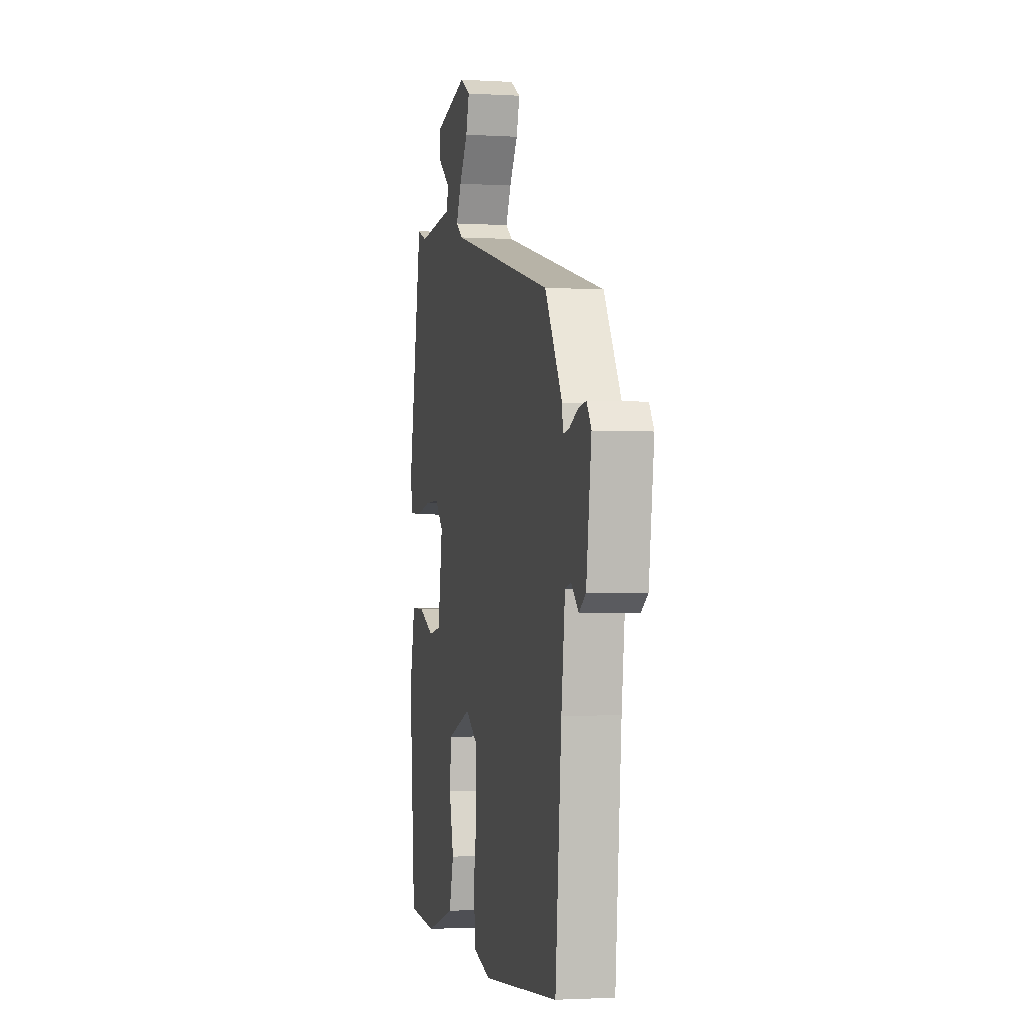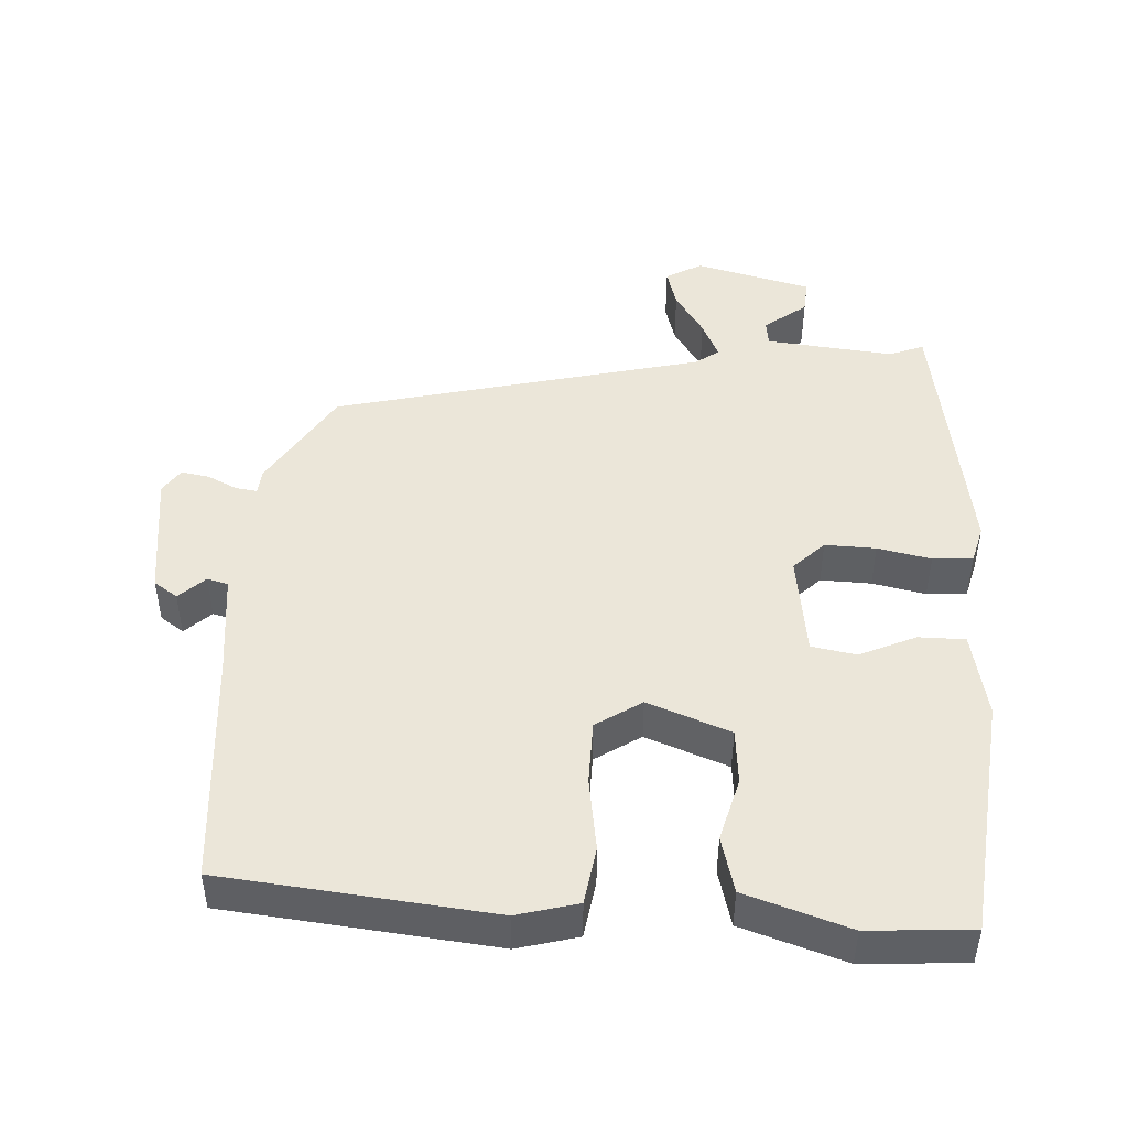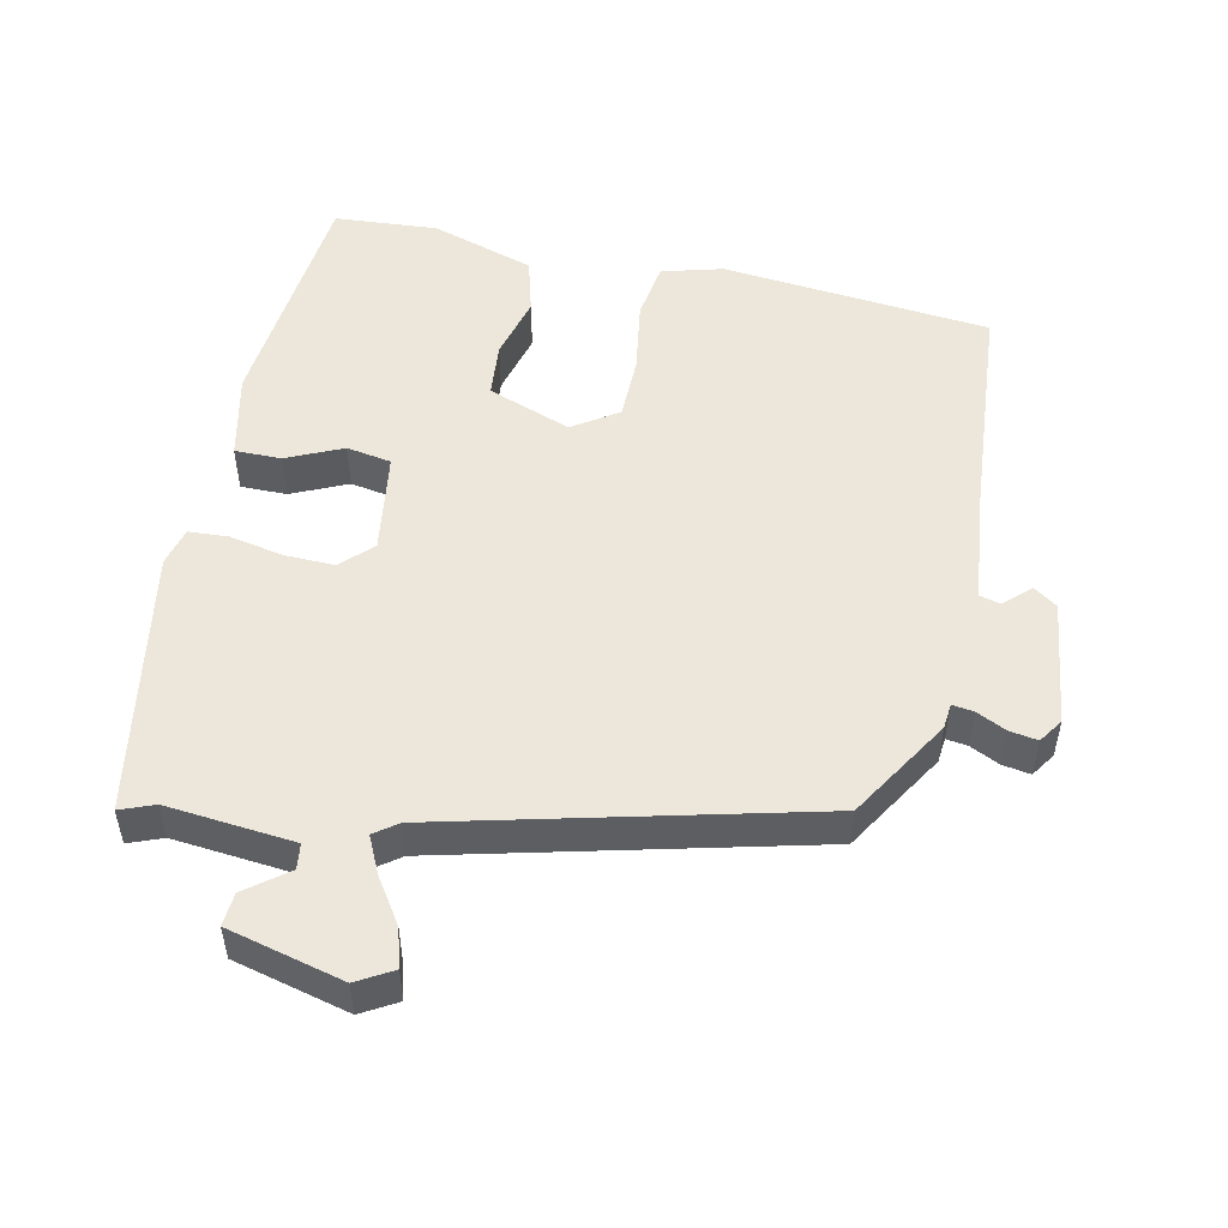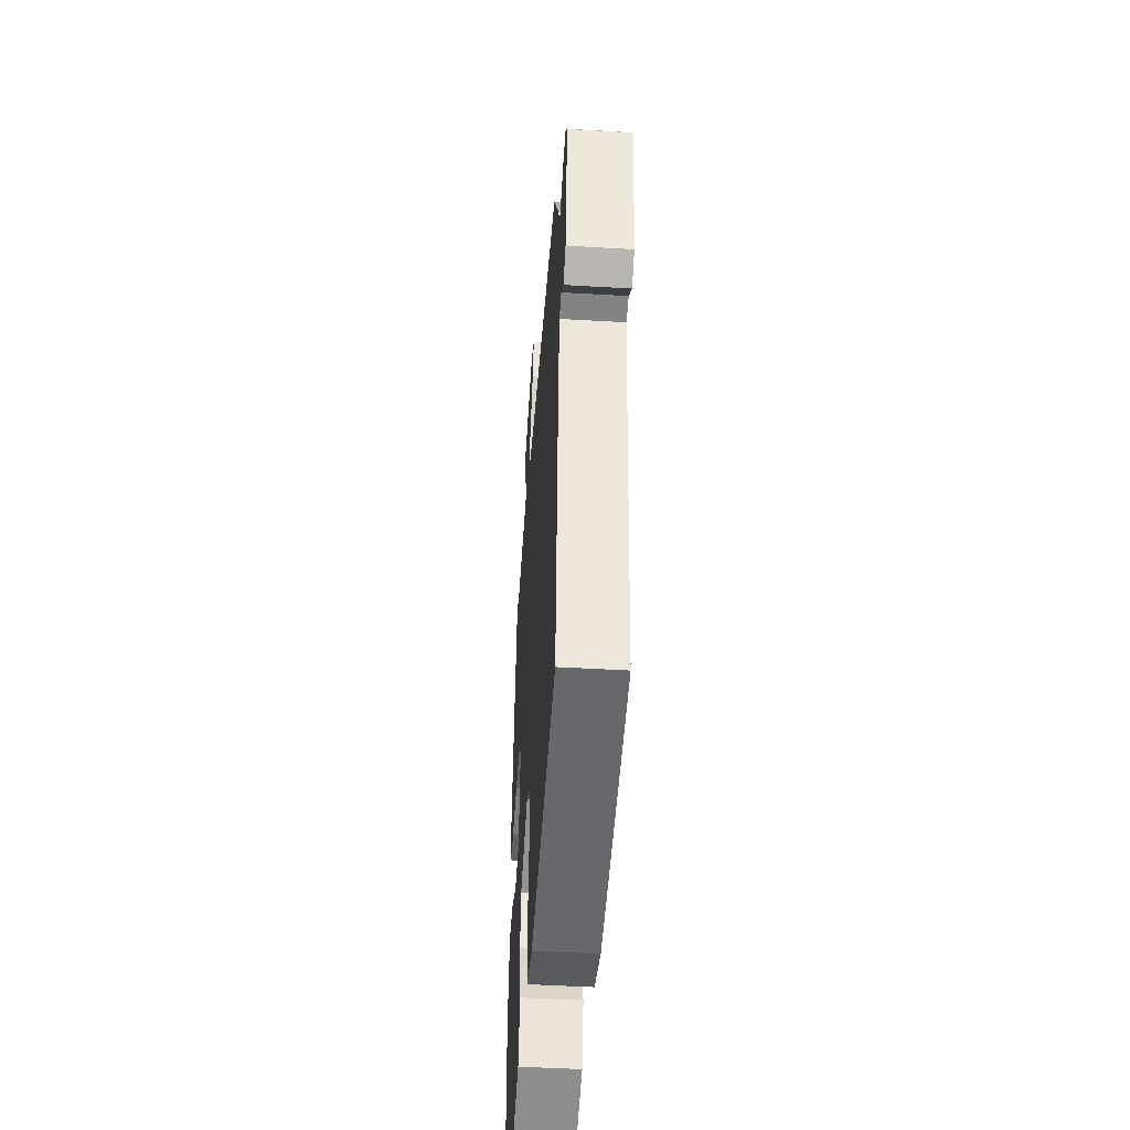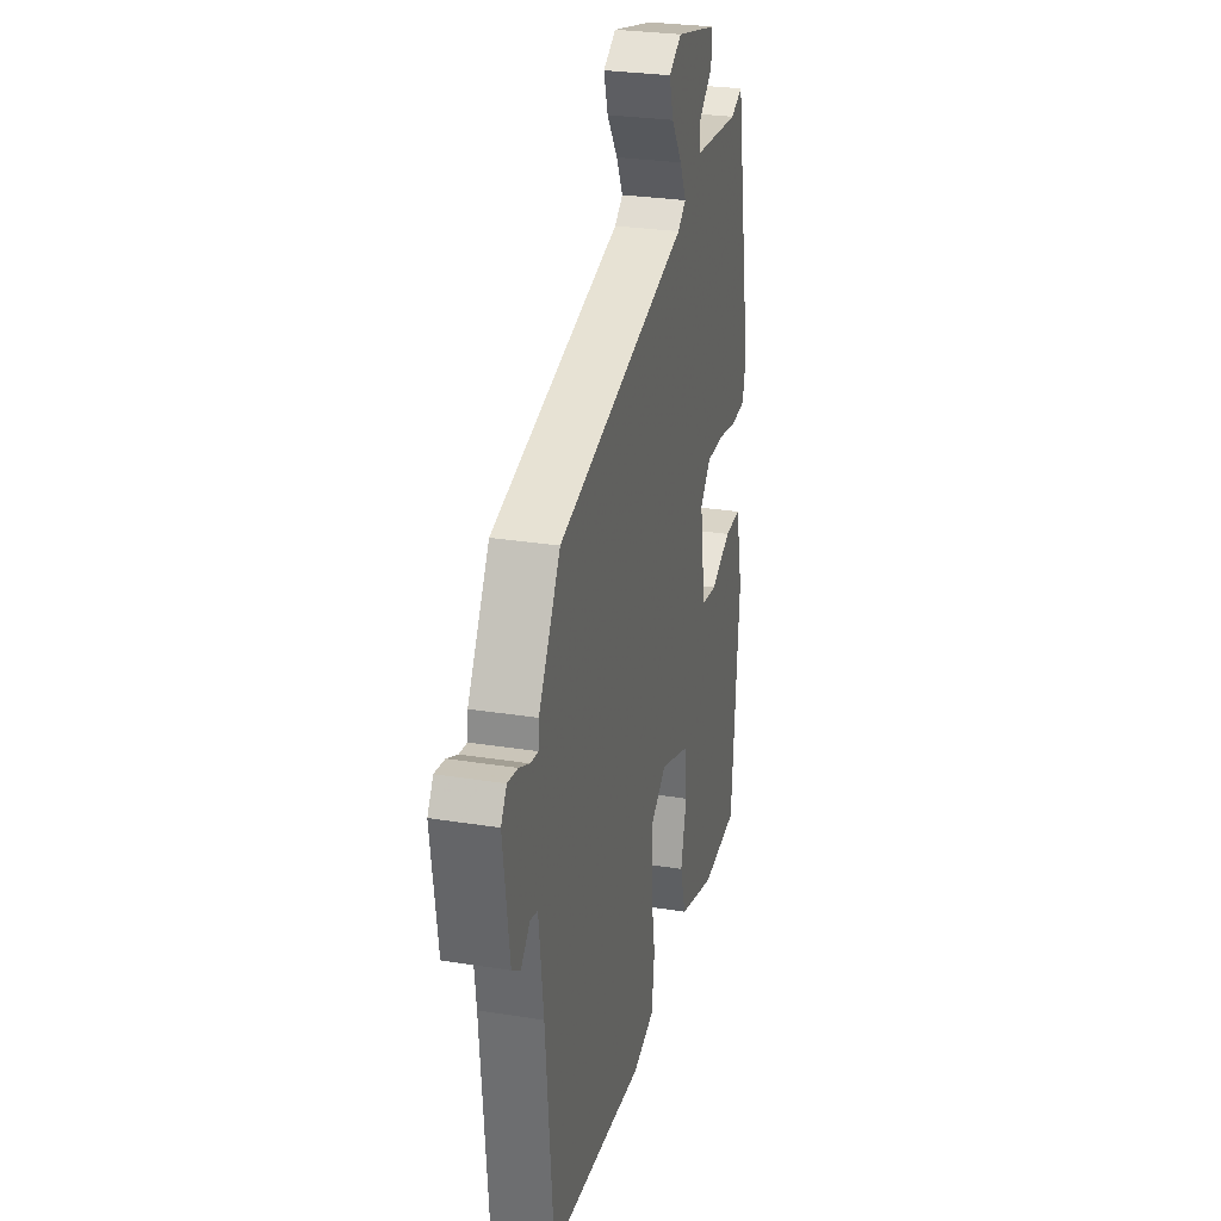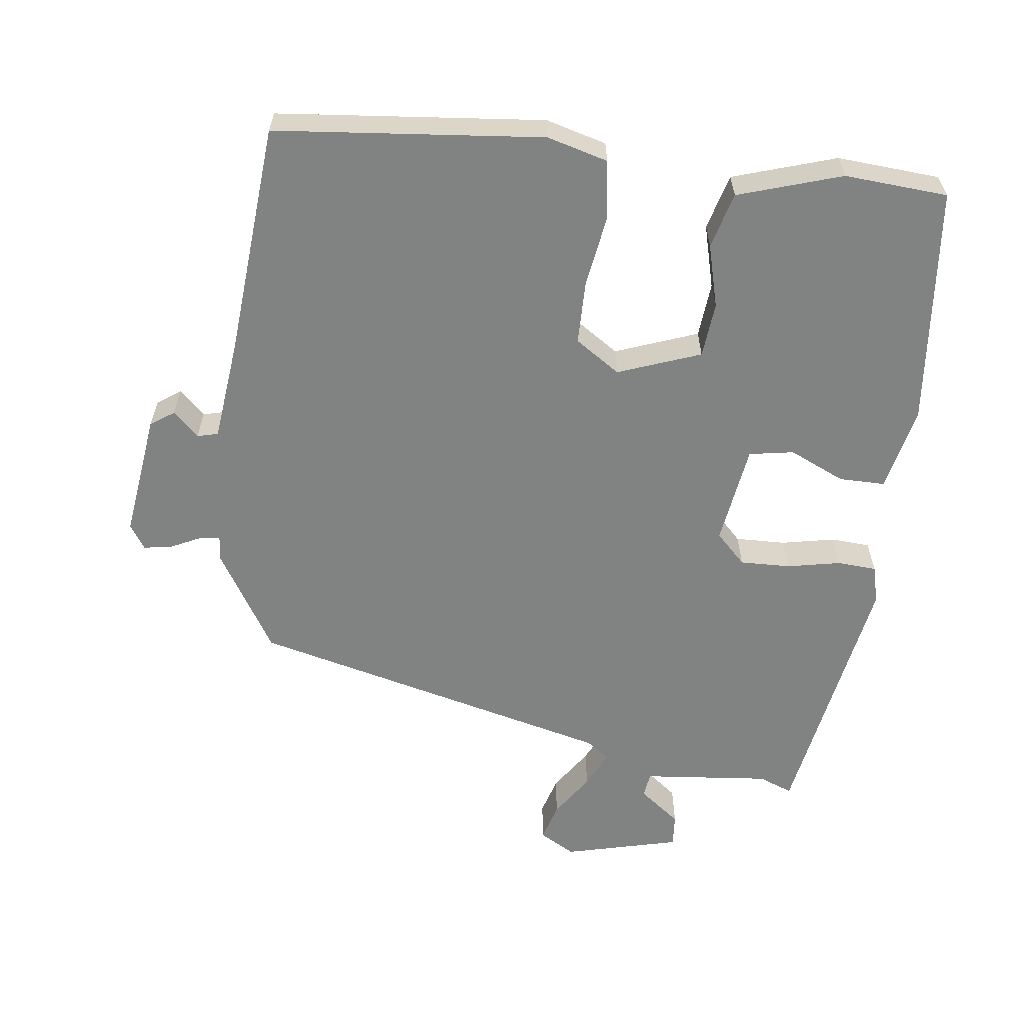
<metadata>
{"format":"obj","ext":"obj","renderer":"f3d","projection":"perspective","resolution":1024,"background":"white","views":[{"elev":-2.0,"azim":77.7,"up":"+Z"},{"elev":47.1,"azim":-175.8,"up":"+Y"},{"elev":51.5,"azim":12.8,"up":"+Y"},{"elev":-47.4,"azim":86.2,"up":"+Z"},{"elev":27.8,"azim":103.8,"up":"+Z"},{"elev":-60.6,"azim":173.6,"up":"+Y"}]}
</metadata>
<code>
v -0.424 0.07 -0.47
v -0.453 0.07 -0.138
v -0.426 0.07 -0.02
v -0.362 0.07 -0.021
v -0.285 0.07 -0.057
v -0.223 0.07 -0.047
v -0.201 0.07 0.093
v -0.242 0.07 0.135
v -0.312 0.07 0.134
v -0.386 0.07 0.12
v -0.441 0.07 0.124
v -0.454 0.07 0.177
v -0.386 0.07 0.545
v -0.339 0.07 0.526
v -0.162 0.07 0.541
v -0.157 0.07 0.576
v -0.214 0.07 0.621
v -0.217 0.07 0.667
v -0.056 0.07 0.705
v -0.007 0.07 0.676
v -0.023 0.07 0.623
v -0.064 0.07 0.563
v -0.089 0.07 0.512
v -0.057 0.07 0.488
v 0.449 0.07 0.356
v 0.533 0.07 0.215
v 0.536 0.07 0.18
v 0.566 0.07 0.184
v 0.607 0.07 0.203
v 0.646 0.07 0.209
v 0.668 0.07 0.175
v 0.643 0.07 0.001
v 0.61 0.07 -0.021
v 0.575 0.07 0.013
v 0.546 0.07 0.006
v 0.528 0.07 -0.137
v 0.498 0.07 -0.459
v 0.126 0.07 -0.491
v 0.042 0.07 -0.467
v 0.031 0.07 -0.387
v 0.048 0.07 -0.286
v 0.048 0.07 -0.198
v -0.014 0.07 -0.156
v -0.129 0.07 -0.197
v -0.137 0.07 -0.273
v -0.115 0.07 -0.361
v -0.137 0.07 -0.438
v -0.281 0.07 -0.482
v -0.424 0 -0.47
v -0.453 0 -0.138
v -0.426 0 -0.02
v -0.362 0 -0.021
v -0.285 0 -0.057
v -0.223 0 -0.047
v -0.201 0 0.093
v -0.242 0 0.135
v -0.312 0 0.134
v -0.386 0 0.12
v -0.441 0 0.124
v -0.454 0 0.177
v -0.386 0 0.545
v -0.339 0 0.526
v -0.162 0 0.541
v -0.157 0 0.576
v -0.214 0 0.621
v -0.217 0 0.667
v -0.056 0 0.705
v -0.007 0 0.676
v -0.023 0 0.623
v -0.064 0 0.563
v -0.089 0 0.512
v -0.057 0 0.488
v 0.449 0 0.356
v 0.533 0 0.215
v 0.536 0 0.18
v 0.566 0 0.184
v 0.607 0 0.203
v 0.646 0 0.209
v 0.668 0 0.175
v 0.643 0 0.001
v 0.61 0 -0.021
v 0.575 0 0.013
v 0.546 0 0.006
v 0.528 0 -0.137
v 0.498 0 -0.459
v 0.126 0 -0.491
v 0.042 0 -0.467
v 0.031 0 -0.387
v 0.048 0 -0.286
v 0.048 0 -0.198
v -0.014 0 -0.156
v -0.129 0 -0.197
v -0.137 0 -0.273
v -0.115 0 -0.361
v -0.137 0 -0.438
v -0.281 0 -0.482
f 3 4 5
f 2 3 5
f 1 2 5
f 48 1 5
f 47 48 5
f 46 47 5
f 45 46 5
f 44 45 5 6
f 43 44 6 7
f 42 43 7
f 39 40 41
f 38 39 41
f 37 38 41
f 36 37 41
f 35 36 41 42
f 32 33 34
f 31 32 34
f 30 31 34
f 29 30 34
f 28 29 34
f 27 28 34 35
f 35 42 7
f 27 35 7
f 26 27 7
f 25 26 7
f 24 25 7
f 20 21 22
f 19 20 22
f 18 19 22
f 17 18 22
f 16 17 22
f 15 16 22 23
f 24 7 8
f 23 24 8
f 15 23 8
f 14 15 8
f 12 13 14
f 11 12 14
f 10 11 14
f 9 10 14
f 8 9 14
f 53 52 51
f 53 51 50
f 53 50 49
f 53 49 96
f 53 96 95
f 53 95 94
f 53 94 93
f 54 53 93 92
f 55 54 92 91
f 55 91 90
f 89 88 87
f 89 87 86
f 89 86 85
f 89 85 84
f 90 89 84 83
f 82 81 80
f 82 80 79
f 82 79 78
f 82 78 77
f 82 77 76
f 83 82 76 75
f 55 90 83
f 55 83 75
f 55 75 74
f 55 74 73
f 55 73 72
f 70 69 68
f 70 68 67
f 70 67 66
f 70 66 65
f 70 65 64
f 71 70 64 63
f 56 55 72
f 56 72 71
f 56 71 63
f 56 63 62
f 62 61 60
f 62 60 59
f 62 59 58
f 62 58 57
f 62 57 56
f 1 49 50 2
f 2 50 51 3
f 3 51 52 4
f 4 52 53 5
f 5 53 54 6
f 6 54 55 7
f 7 55 56 8
f 8 56 57 9
f 9 57 58 10
f 10 58 59 11
f 11 59 60 12
f 12 60 61 13
f 13 61 62 14
f 14 62 63 15
f 15 63 64 16
f 16 64 65 17
f 17 65 66 18
f 18 66 67 19
f 19 67 68 20
f 20 68 69 21
f 21 69 70 22
f 22 70 71 23
f 23 71 72 24
f 24 72 73 25
f 25 73 74 26
f 26 74 75 27
f 27 75 76 28
f 28 76 77 29
f 29 77 78 30
f 30 78 79 31
f 31 79 80 32
f 32 80 81 33
f 33 81 82 34
f 34 82 83 35
f 35 83 84 36
f 36 84 85 37
f 37 85 86 38
f 38 86 87 39
f 39 87 88 40
f 40 88 89 41
f 41 89 90 42
f 42 90 91 43
f 43 91 92 44
f 44 92 93 45
f 45 93 94 46
f 46 94 95 47
f 47 95 96 48
f 48 96 49 1

</code>
